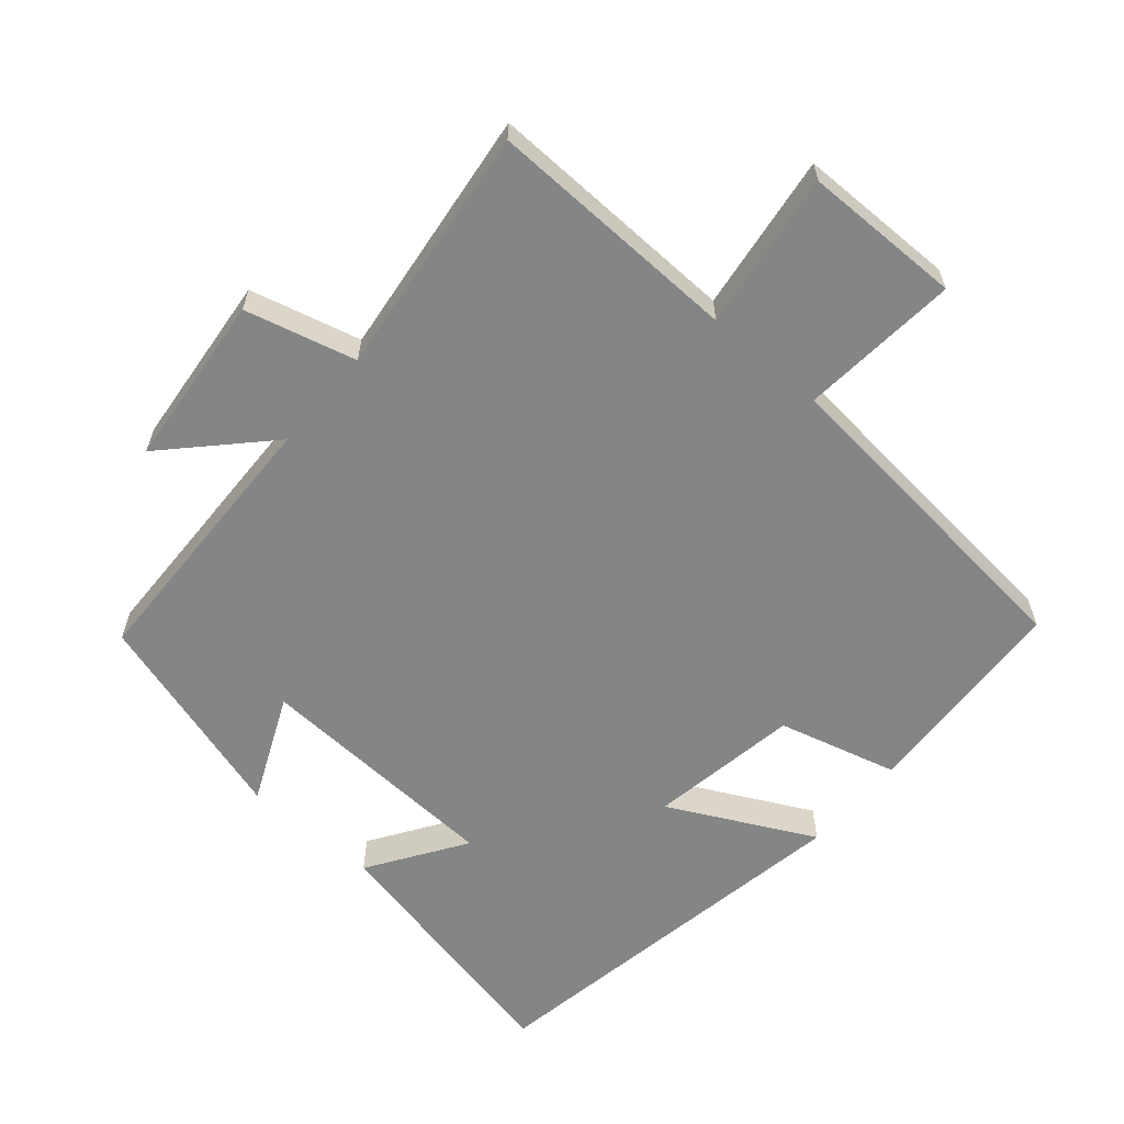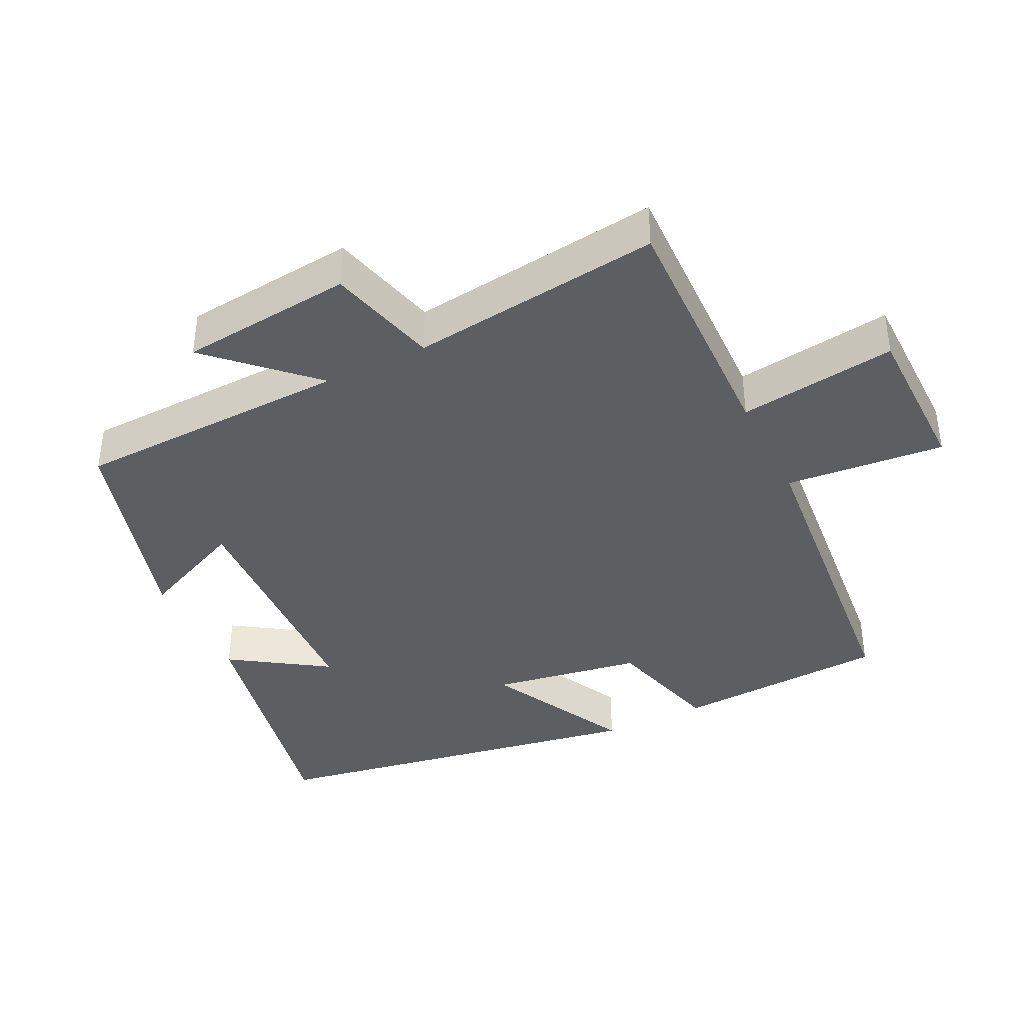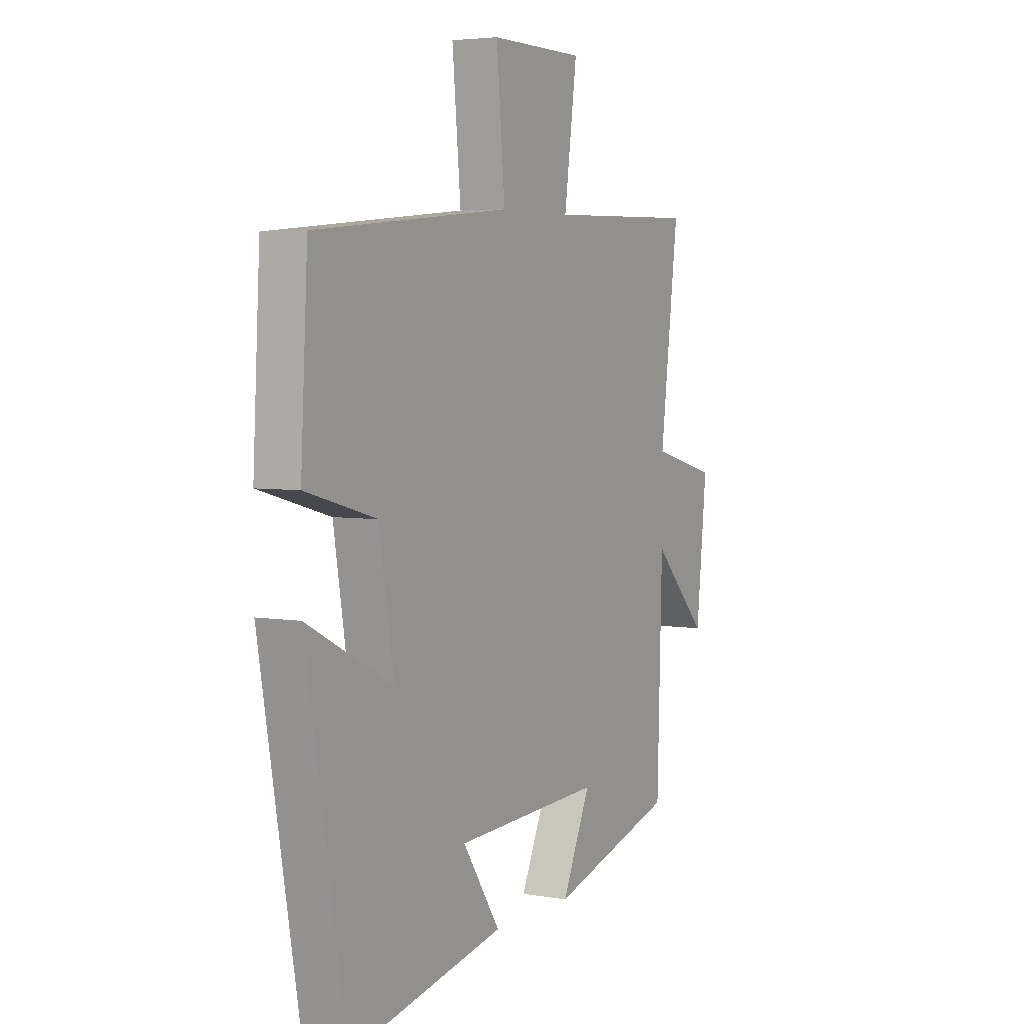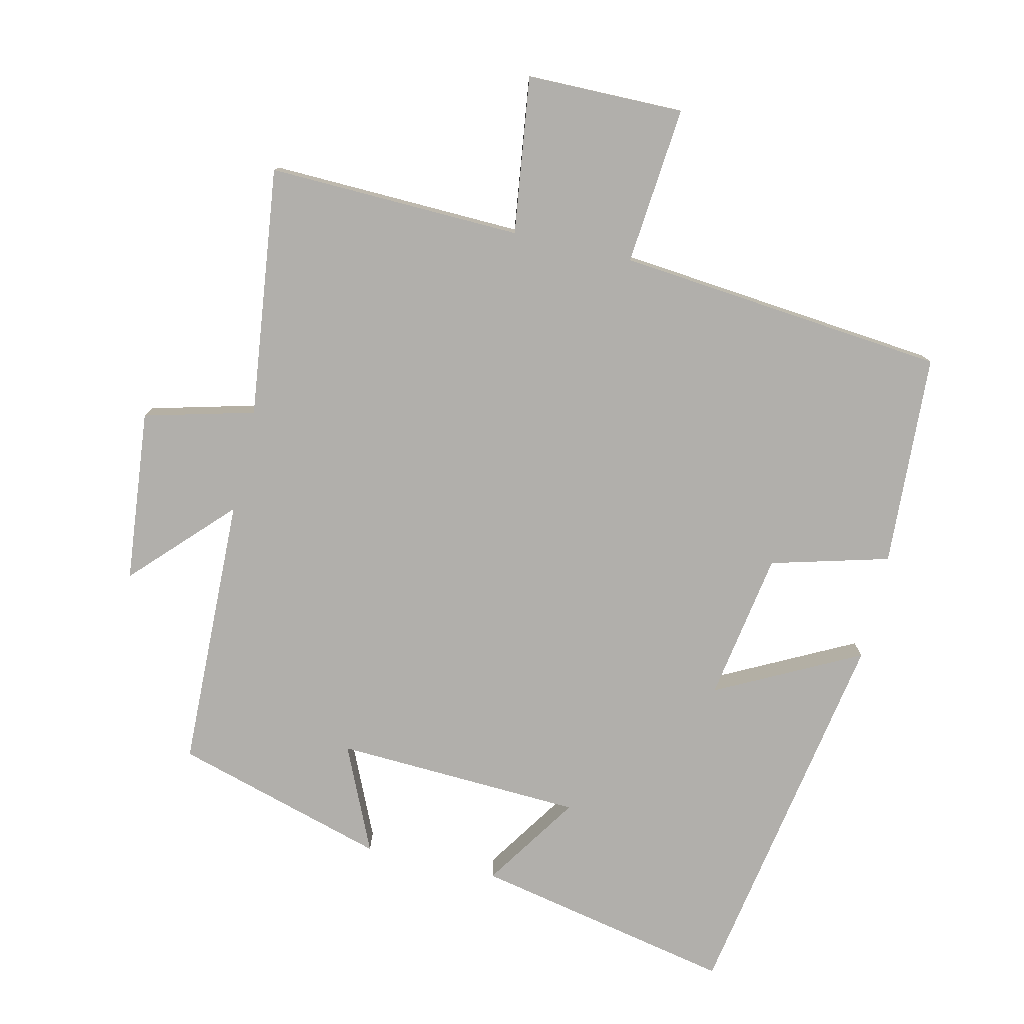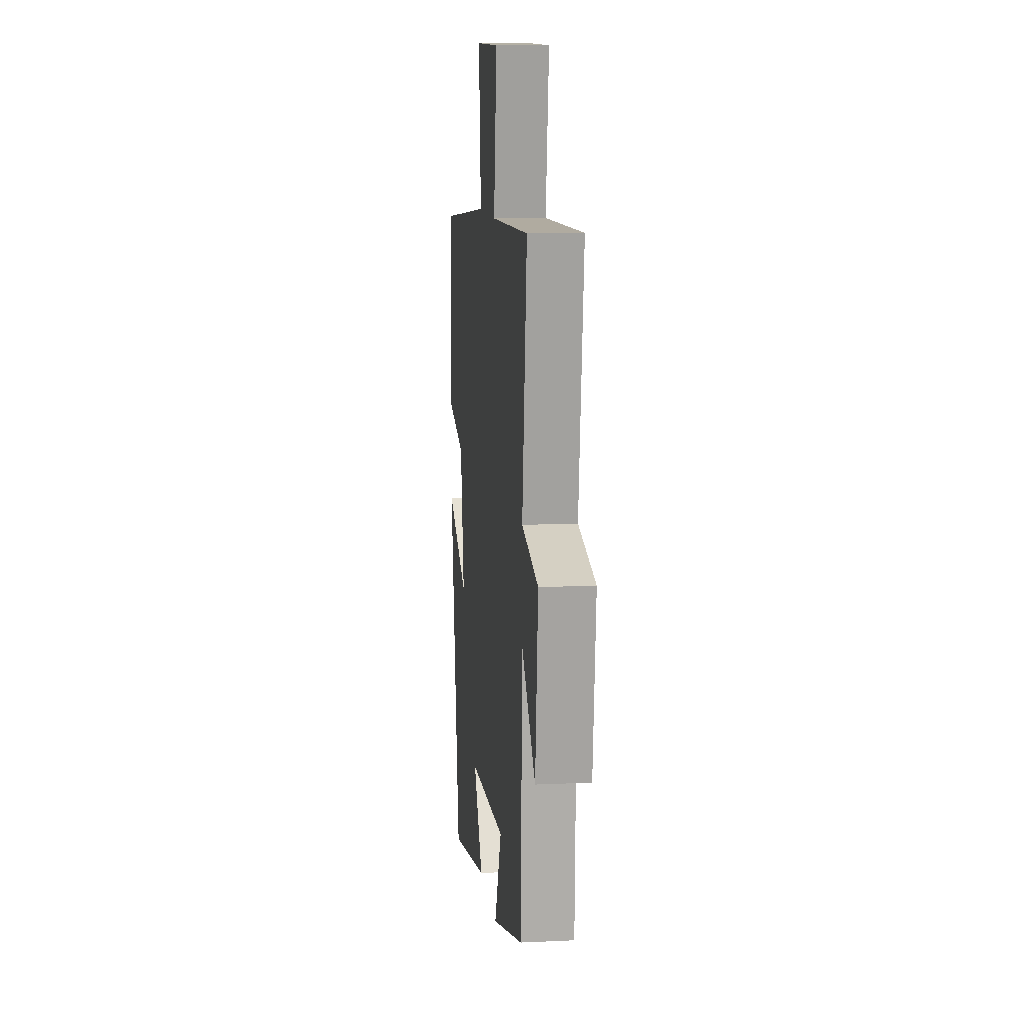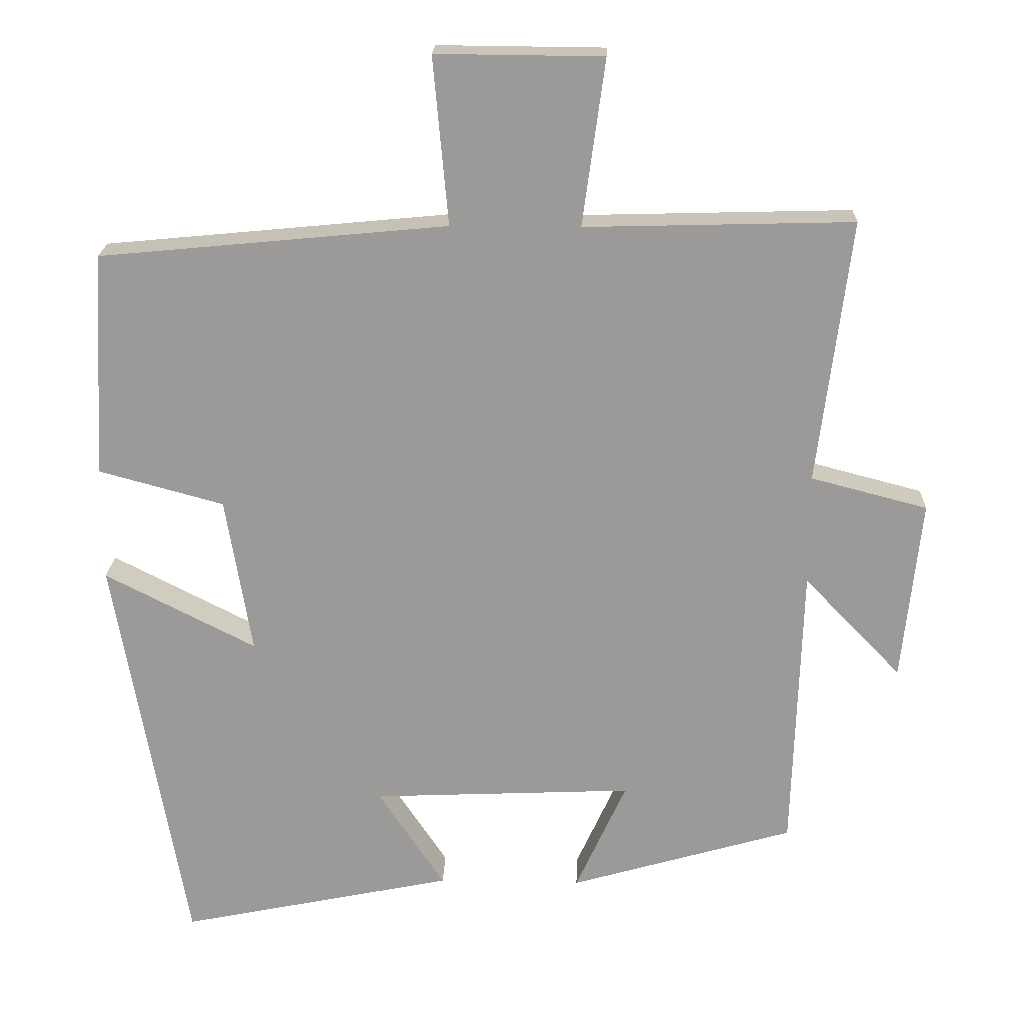
<metadata>
{"format":"obj","ext":"obj","renderer":"f3d","projection":"perspective","resolution":1024,"background":"white","views":[{"elev":-61.6,"azim":-40.7,"up":"+Y"},{"elev":-39.1,"azim":-63.8,"up":"+Y"},{"elev":4.4,"azim":119.3,"up":"+Z"},{"elev":-78.2,"azim":-13.1,"up":"+Y"},{"elev":11.4,"azim":-96.5,"up":"+Z"},{"elev":20.4,"azim":-178.0,"up":"+Z"}]}
</metadata>
<code>
v -0.488 0.07 -0.41
v -0.5 0.07 -0.009
v -0.635 0.07 -0.149
v -0.661 0.07 0.103
v -0.5 0.07 0.145
v -0.545 0.07 0.51
v -0.175 0.07 0.5
v -0.206 0.07 0.729
v 0.024 0.07 0.731
v 0.003 0.07 0.5
v 0.483 0.07 0.454
v 0.5 0.07 0.143
v 0.327 0.07 0.096
v 0.291 0.07 -0.122
v 0.5 0.07 -0.015
v 0.402 0.07 -0.578
v 0.022 0.07 -0.5
v 0.114 0.07 -0.361
v -0.248 0.07 -0.345
v -0.178 0.07 -0.5
v -0.488 0 -0.41
v -0.5 0 -0.009
v -0.635 0 -0.149
v -0.661 0 0.103
v -0.5 0 0.145
v -0.545 0 0.51
v -0.175 0 0.5
v -0.206 0 0.729
v 0.024 0 0.731
v 0.003 0 0.5
v 0.483 0 0.454
v 0.5 0 0.143
v 0.327 0 0.096
v 0.291 0 -0.122
v 0.5 0 -0.015
v 0.402 0 -0.578
v 0.022 0 -0.5
v 0.114 0 -0.361
v -0.248 0 -0.345
v -0.178 0 -0.5
f 19 20 1 2
f 18 19 2
f 15 16 17 18
f 14 15 18
f 13 14 18 2
f 10 11 12 13
f 10 13 2
f 7 8 9 10
f 7 10 2
f 5 6 7
f 5 7 2 3
f 3 4 5
f 22 21 40 39
f 22 39 38
f 38 37 36 35
f 38 35 34
f 22 38 34 33
f 33 32 31 30
f 22 33 30
f 30 29 28 27
f 22 30 27
f 27 26 25
f 23 22 27 25
f 25 24 23
f 1 21 22 2
f 2 22 23 3
f 3 23 24 4
f 4 24 25 5
f 5 25 26 6
f 6 26 27 7
f 7 27 28 8
f 8 28 29 9
f 9 29 30 10
f 10 30 31 11
f 11 31 32 12
f 12 32 33 13
f 13 33 34 14
f 14 34 35 15
f 15 35 36 16
f 16 36 37 17
f 17 37 38 18
f 18 38 39 19
f 19 39 40 20
f 20 40 21 1

</code>
